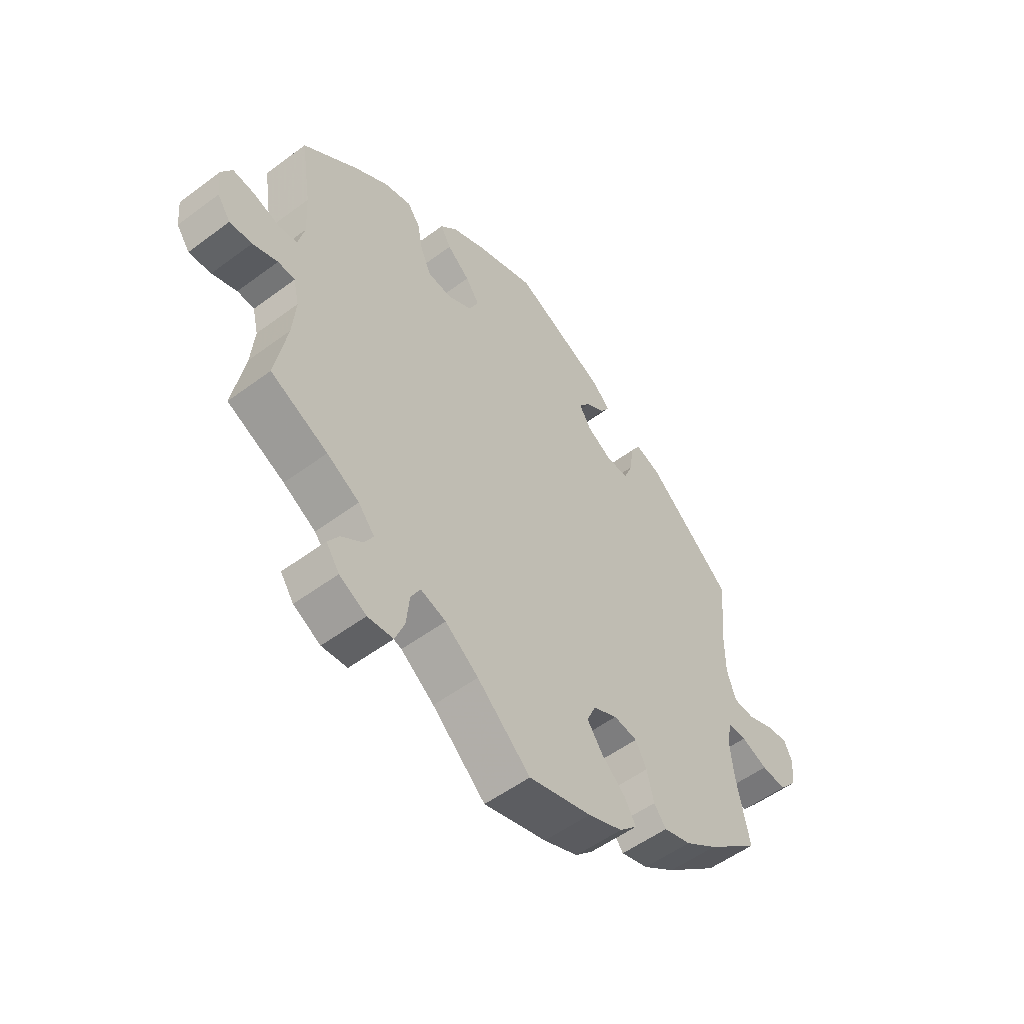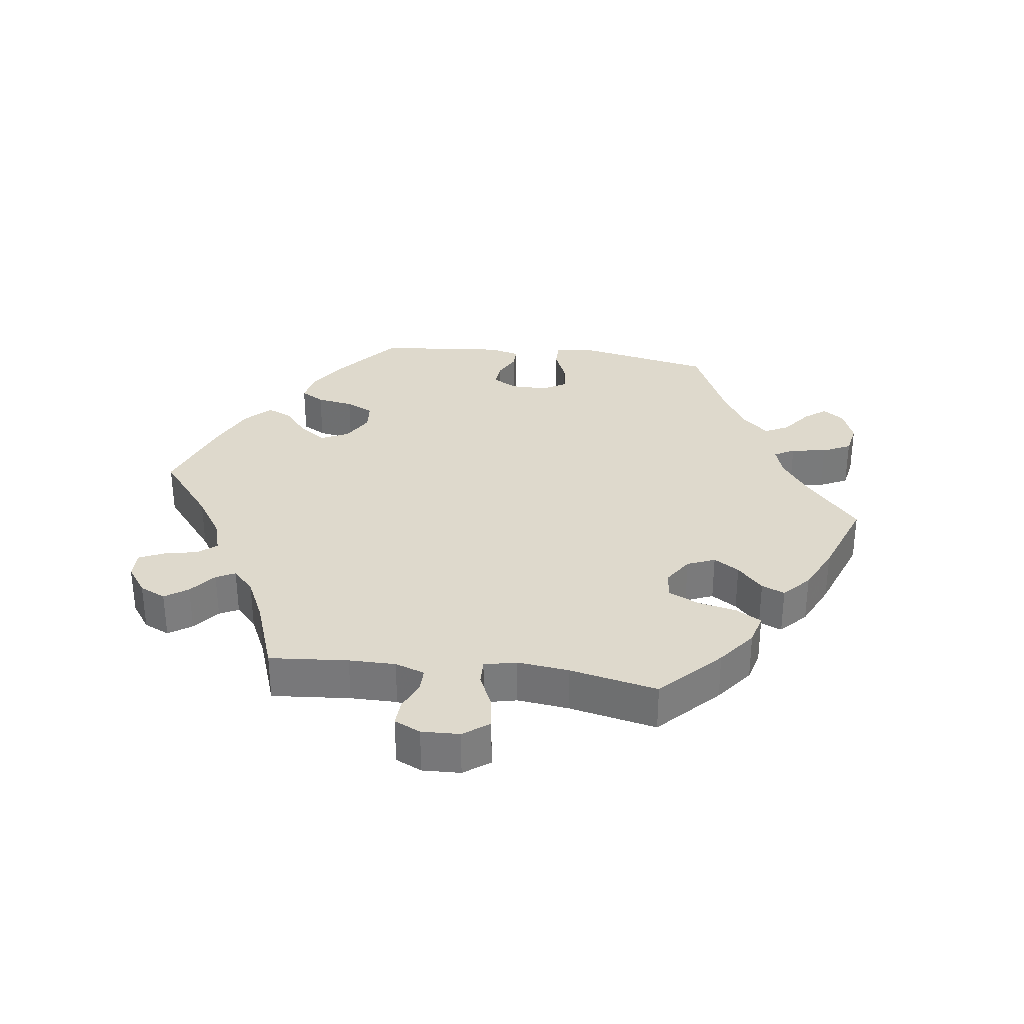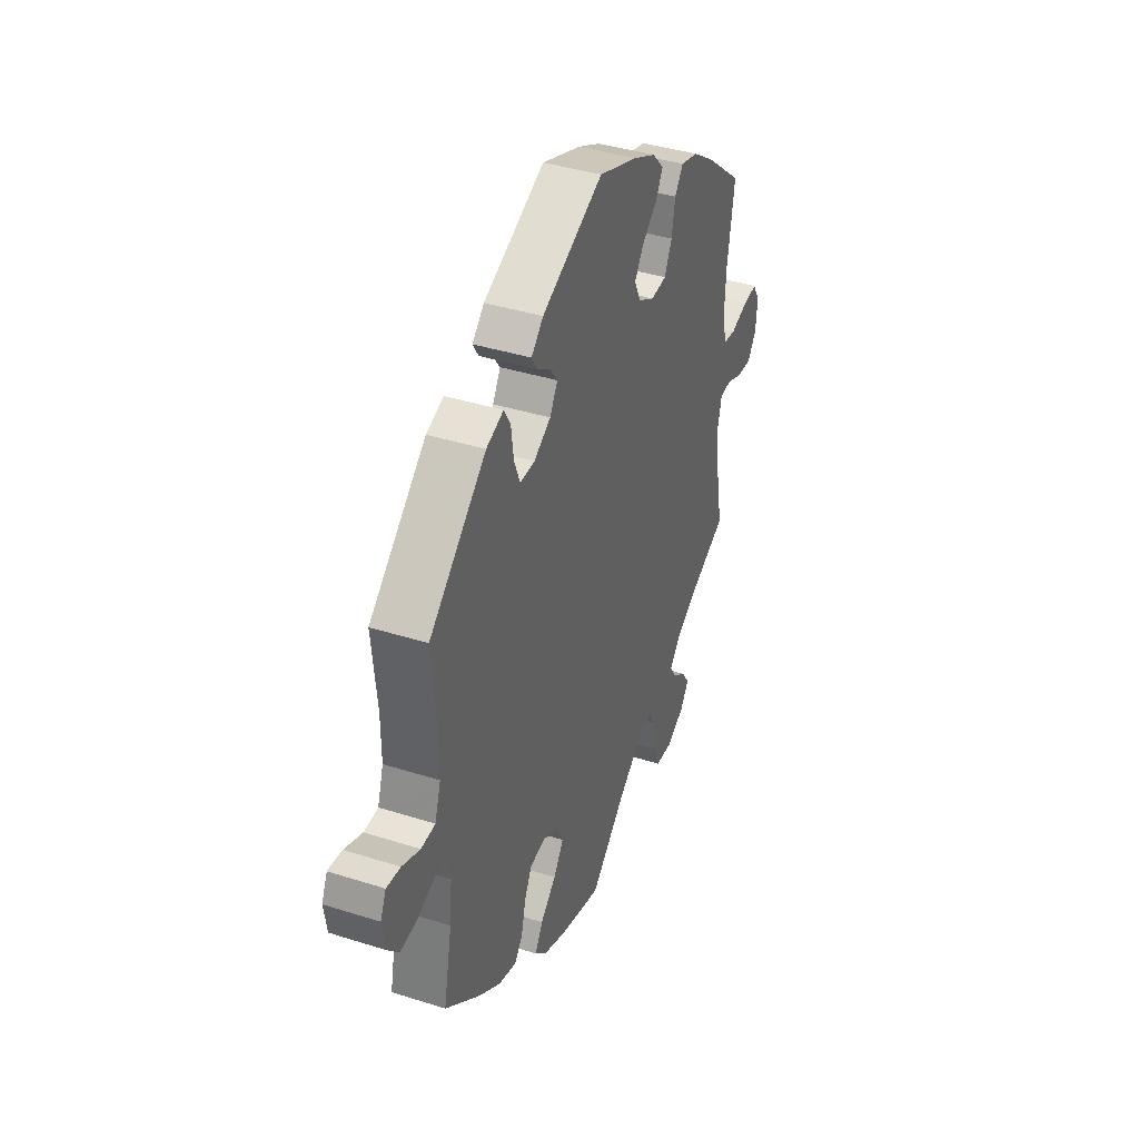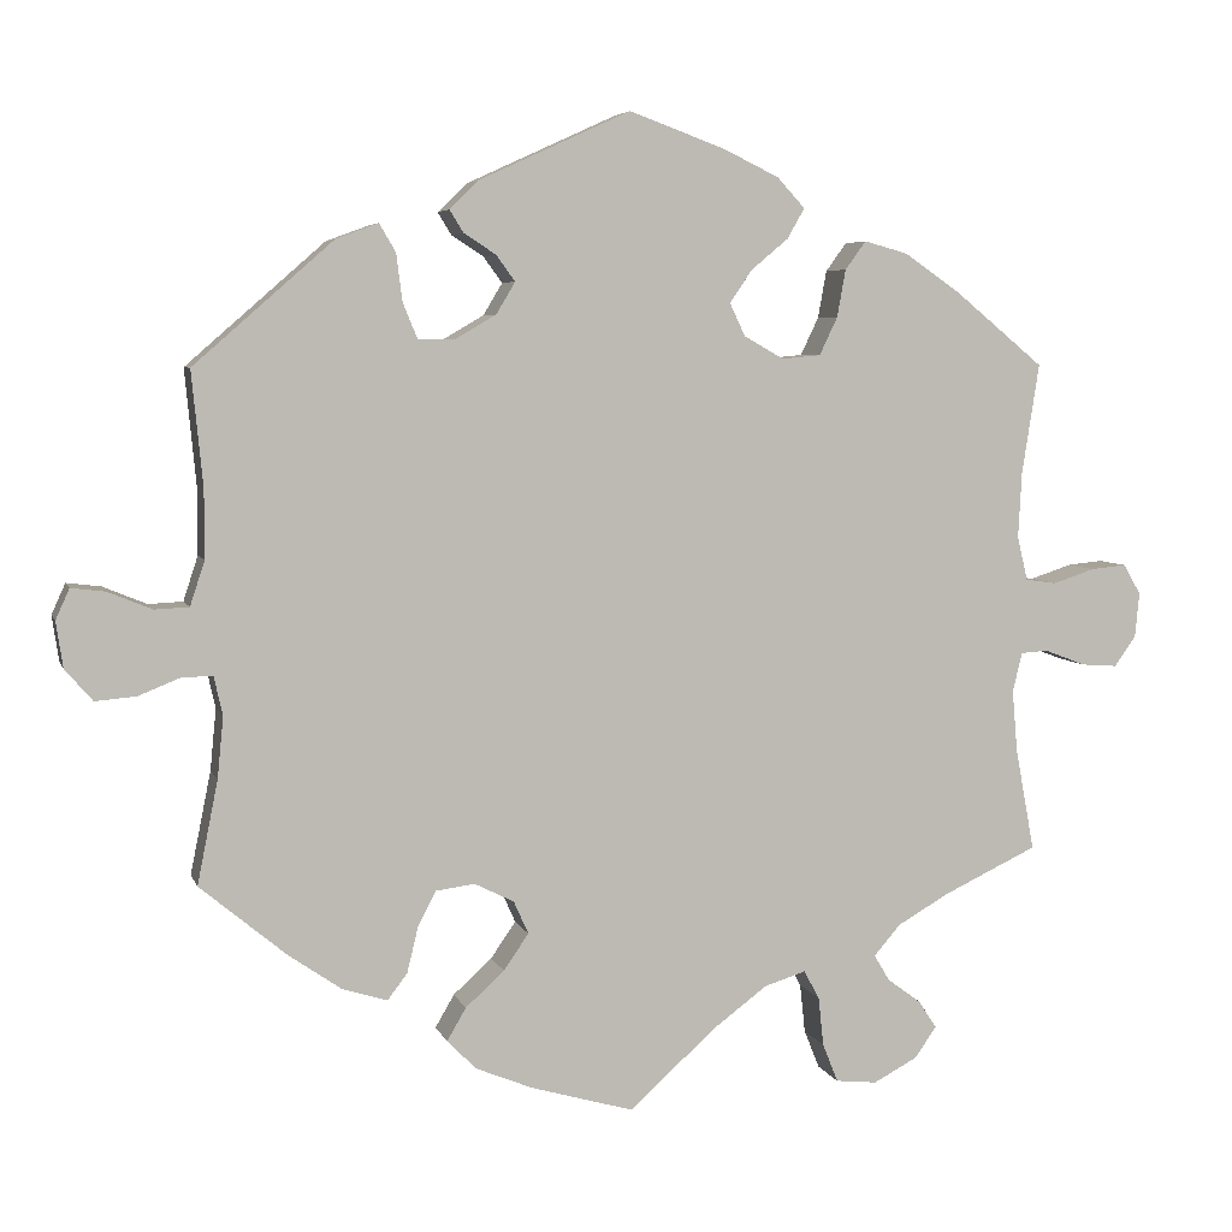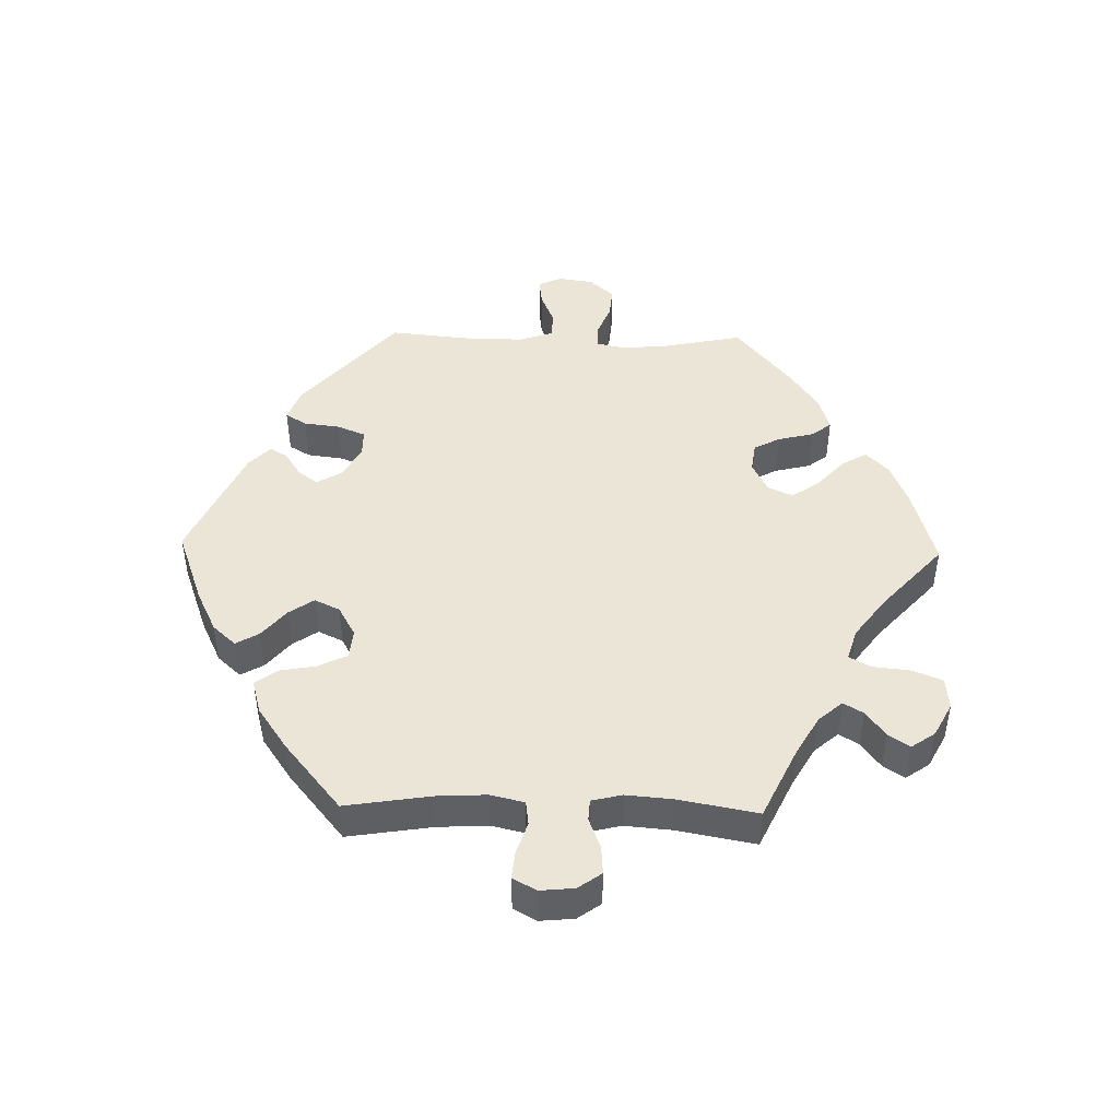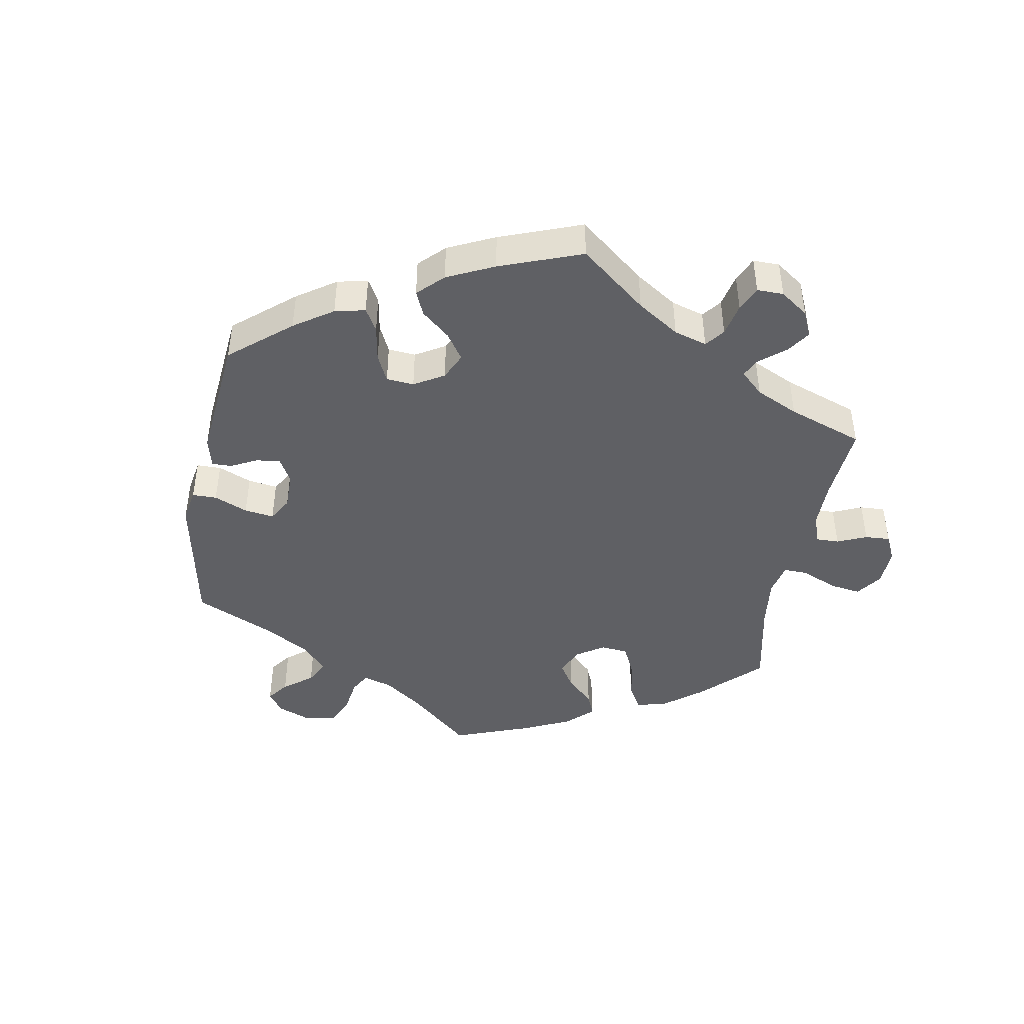
<metadata>
{"format":"obj","ext":"obj","renderer":"f3d","projection":"perspective","resolution":1024,"background":"white","views":[{"elev":-53.8,"azim":128.4,"up":"+Z"},{"elev":32.1,"azim":157.5,"up":"+Y"},{"elev":39.6,"azim":-68.5,"up":"+Z"},{"elev":5.4,"azim":-14.5,"up":"+Z"},{"elev":46.0,"azim":91.3,"up":"+Y"},{"elev":-44.4,"azim":49.7,"up":"+Y"}]}
</metadata>
<code>
v 0.481 0.07 0.162
v 0.477 0.07 0.086
v 0.489 0.07 0.035
v 0.525 0.07 0.03
v 0.574 0.07 0.046
v 0.615 0.07 0.05
v 0.635 0.07 0.015
v 0.63 0.07 -0.037
v 0.605 0.07 -0.072
v 0.563 0.07 -0.069
v 0.516 0.07 -0.051
v 0.484 0.07 -0.053
v 0.473 0.07 -0.099
v 0.479 0.07 -0.17
v 0.501 0.07 -0.289
v 0.393 0.07 -0.34
v 0.332 0.07 -0.375
v 0.301 0.07 -0.411
v 0.319 0.07 -0.441
v 0.358 0.07 -0.47
v 0.379 0.07 -0.502
v 0.354 0.07 -0.538
v 0.303 0.07 -0.565
v 0.255 0.07 -0.56
v 0.237 0.07 -0.515
v 0.231 0.07 -0.458
v 0.213 0.07 -0.425
v 0.165 0.07 -0.44
v 0.102 0.07 -0.487
v 0.001 0.07 -0.578
v -0.118 0.07 -0.544
v -0.184 0.07 -0.517
v -0.218 0.07 -0.483
v -0.196 0.07 -0.445
v -0.151 0.07 -0.404
v -0.122 0.07 -0.362
v -0.139 0.07 -0.324
v -0.185 0.07 -0.301
v -0.23 0.07 -0.307
v -0.251 0.07 -0.347
v -0.264 0.07 -0.401
v -0.287 0.07 -0.431
v -0.339 0.07 -0.415
v -0.401 0.07 -0.372
v -0.501 0.07 -0.289
v -0.477 0.07 -0.169
v -0.47 0.07 -0.098
v -0.48 0.07 -0.053
v -0.515 0.07 -0.053
v -0.565 0.07 -0.073
v -0.612 0.07 -0.077
v -0.644 0.07 -0.04
v -0.652 0.07 0.013
v -0.636 0.07 0.049
v -0.596 0.07 0.044
v -0.545 0.07 0.023
v -0.505 0.07 0.025
v -0.488 0.07 0.077
v -0.488 0.07 0.156
v -0.501 0.07 0.289
v -0.339 0.07 0.431
v -0.29 0.07 0.449
v -0.271 0.07 0.417
v -0.264 0.07 0.362
v -0.247 0.07 0.32
v -0.205 0.07 0.32
v -0.157 0.07 0.348
v -0.135 0.07 0.385
v -0.157 0.07 0.415
v -0.194 0.07 0.439
v -0.21 0.07 0.465
v -0.176 0.07 0.498
v -0.001 0.07 0.578
v 0.111 0.07 0.537
v 0.175 0.07 0.506
v 0.207 0.07 0.471
v 0.187 0.07 0.436
v 0.144 0.07 0.4
v 0.118 0.07 0.362
v 0.136 0.07 0.324
v 0.182 0.07 0.298
v 0.227 0.07 0.302
v 0.248 0.07 0.346
v 0.258 0.07 0.401
v 0.282 0.07 0.434
v 0.333 0.07 0.42
v 0.398 0.07 0.375
v 0.501 0.07 0.29
v 0.481 0 0.162
v 0.477 0 0.086
v 0.489 0 0.035
v 0.525 0 0.03
v 0.574 0 0.046
v 0.615 0 0.05
v 0.635 0 0.015
v 0.63 0 -0.037
v 0.605 0 -0.072
v 0.563 0 -0.069
v 0.516 0 -0.051
v 0.484 0 -0.053
v 0.473 0 -0.099
v 0.479 0 -0.17
v 0.501 0 -0.289
v 0.393 0 -0.34
v 0.332 0 -0.375
v 0.301 0 -0.411
v 0.319 0 -0.441
v 0.358 0 -0.47
v 0.379 0 -0.502
v 0.354 0 -0.538
v 0.303 0 -0.565
v 0.255 0 -0.56
v 0.237 0 -0.515
v 0.231 0 -0.458
v 0.213 0 -0.425
v 0.165 0 -0.44
v 0.102 0 -0.487
v 0.001 0 -0.578
v -0.118 0 -0.544
v -0.184 0 -0.517
v -0.218 0 -0.483
v -0.196 0 -0.445
v -0.151 0 -0.404
v -0.122 0 -0.362
v -0.139 0 -0.324
v -0.185 0 -0.301
v -0.23 0 -0.307
v -0.251 0 -0.347
v -0.264 0 -0.401
v -0.287 0 -0.431
v -0.339 0 -0.415
v -0.401 0 -0.372
v -0.501 0 -0.289
v -0.477 0 -0.169
v -0.47 0 -0.098
v -0.48 0 -0.053
v -0.515 0 -0.053
v -0.565 0 -0.073
v -0.612 0 -0.077
v -0.644 0 -0.04
v -0.652 0 0.013
v -0.636 0 0.049
v -0.596 0 0.044
v -0.545 0 0.023
v -0.505 0 0.025
v -0.488 0 0.077
v -0.488 0 0.156
v -0.501 0 0.289
v -0.339 0 0.431
v -0.29 0 0.449
v -0.271 0 0.417
v -0.264 0 0.362
v -0.247 0 0.32
v -0.205 0 0.32
v -0.157 0 0.348
v -0.135 0 0.385
v -0.157 0 0.415
v -0.194 0 0.439
v -0.21 0 0.465
v -0.176 0 0.498
v -0.001 0 0.578
v 0.111 0 0.537
v 0.175 0 0.506
v 0.207 0 0.471
v 0.187 0 0.436
v 0.144 0 0.4
v 0.118 0 0.362
v 0.136 0 0.324
v 0.182 0 0.298
v 0.227 0 0.302
v 0.248 0 0.346
v 0.258 0 0.401
v 0.282 0 0.434
v 0.333 0 0.42
v 0.398 0 0.375
v 0.501 0 0.29
f 87 88 1
f 86 87 1 2
f 83 84 85 86
f 82 83 86 2
f 81 82 2 3
f 80 81 3
f 75 76 77 78
f 75 78 79
f 74 75 79
f 73 74 79
f 72 73 79 80
f 69 70 71 72
f 68 69 72 80
f 61 62 63 64
f 59 60 61 64
f 58 59 64 65
f 57 58 65 66
f 53 54 55 56
f 53 56 57
f 52 53 57
f 49 50 51 52
f 48 49 52 57
f 43 44 45 46
f 43 46 47
f 40 41 42 43
f 39 40 43 47
f 38 39 47 48
f 32 33 34 35
f 32 35 36
f 29 30 31 32
f 28 29 32 36
f 27 28 36 37
f 23 24 25 26
f 23 26 27
f 22 23 27
f 19 20 21 22
f 18 19 22 27
f 17 18 27 37
f 14 15 16
f 13 14 16 17
f 12 13 17 37
f 8 9 10 11
f 8 11 12
f 7 8 12
f 4 5 6 7
f 4 7 12 37
f 67 68 80 3
f 57 66 67 3
f 37 38 48 57
f 3 4 37 57
f 89 176 175
f 90 89 175 174
f 174 173 172 171
f 90 174 171 170
f 91 90 170 169
f 91 169 168
f 166 165 164 163
f 167 166 163
f 167 163 162
f 167 162 161
f 168 167 161 160
f 160 159 158 157
f 168 160 157 156
f 152 151 150 149
f 152 149 148 147
f 153 152 147 146
f 154 153 146 145
f 144 143 142 141
f 145 144 141
f 145 141 140
f 140 139 138 137
f 145 140 137 136
f 134 133 132 131
f 135 134 131
f 131 130 129 128
f 135 131 128 127
f 136 135 127 126
f 123 122 121 120
f 124 123 120
f 120 119 118 117
f 124 120 117 116
f 125 124 116 115
f 114 113 112 111
f 115 114 111
f 115 111 110
f 110 109 108 107
f 115 110 107 106
f 125 115 106 105
f 104 103 102
f 105 104 102 101
f 125 105 101 100
f 99 98 97 96
f 100 99 96
f 100 96 95
f 95 94 93 92
f 125 100 95 92
f 91 168 156 155
f 91 155 154 145
f 145 136 126 125
f 145 125 92 91
f 1 89 90 2
f 2 90 91 3
f 3 91 92 4
f 4 92 93 5
f 5 93 94 6
f 6 94 95 7
f 7 95 96 8
f 8 96 97 9
f 9 97 98 10
f 10 98 99 11
f 11 99 100 12
f 12 100 101 13
f 13 101 102 14
f 14 102 103 15
f 15 103 104 16
f 16 104 105 17
f 17 105 106 18
f 18 106 107 19
f 19 107 108 20
f 20 108 109 21
f 21 109 110 22
f 22 110 111 23
f 23 111 112 24
f 24 112 113 25
f 25 113 114 26
f 26 114 115 27
f 27 115 116 28
f 28 116 117 29
f 29 117 118 30
f 30 118 119 31
f 31 119 120 32
f 32 120 121 33
f 33 121 122 34
f 34 122 123 35
f 35 123 124 36
f 36 124 125 37
f 37 125 126 38
f 38 126 127 39
f 39 127 128 40
f 40 128 129 41
f 41 129 130 42
f 42 130 131 43
f 43 131 132 44
f 44 132 133 45
f 45 133 134 46
f 46 134 135 47
f 47 135 136 48
f 48 136 137 49
f 49 137 138 50
f 50 138 139 51
f 51 139 140 52
f 52 140 141 53
f 53 141 142 54
f 54 142 143 55
f 55 143 144 56
f 56 144 145 57
f 57 145 146 58
f 58 146 147 59
f 59 147 148 60
f 60 148 149 61
f 61 149 150 62
f 62 150 151 63
f 63 151 152 64
f 64 152 153 65
f 65 153 154 66
f 66 154 155 67
f 67 155 156 68
f 68 156 157 69
f 69 157 158 70
f 70 158 159 71
f 71 159 160 72
f 72 160 161 73
f 73 161 162 74
f 74 162 163 75
f 75 163 164 76
f 76 164 165 77
f 77 165 166 78
f 78 166 167 79
f 79 167 168 80
f 80 168 169 81
f 81 169 170 82
f 82 170 171 83
f 83 171 172 84
f 84 172 173 85
f 85 173 174 86
f 86 174 175 87
f 87 175 176 88
f 88 176 89 1

</code>
